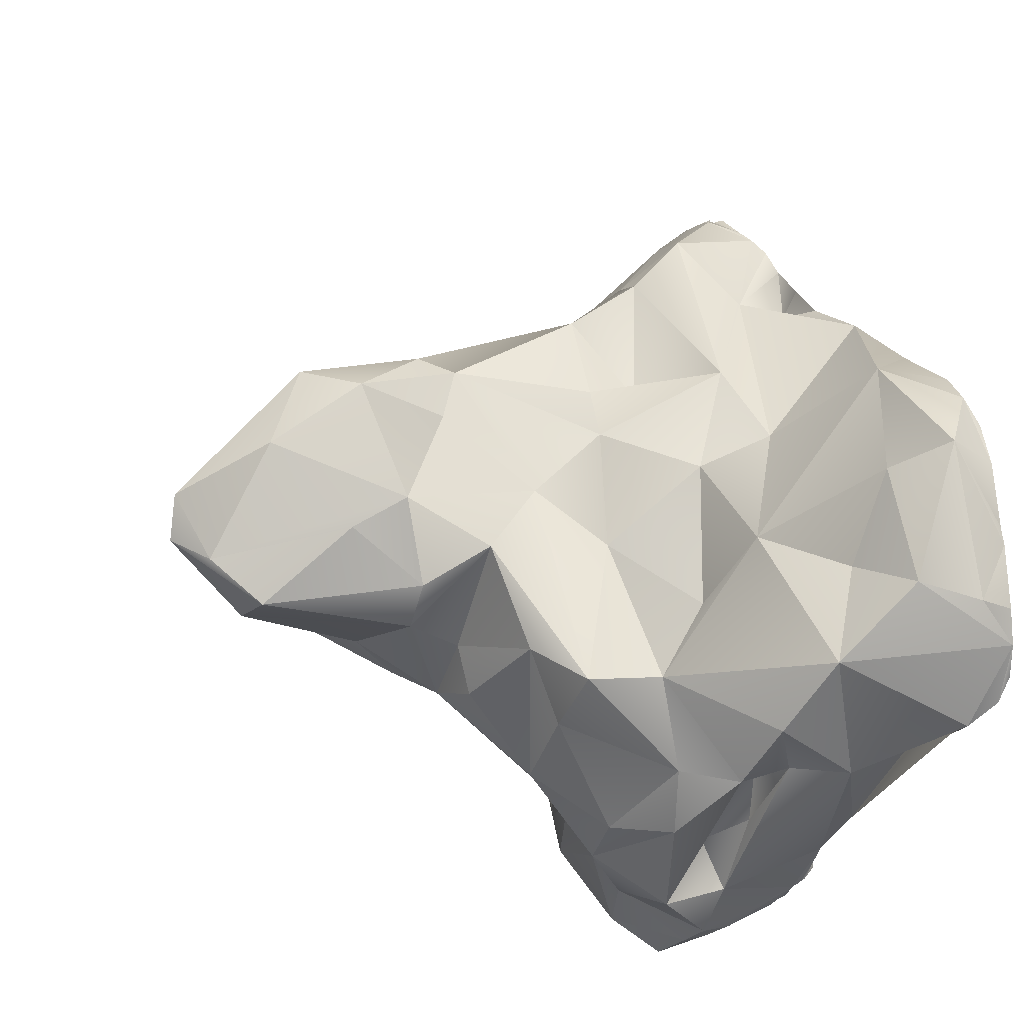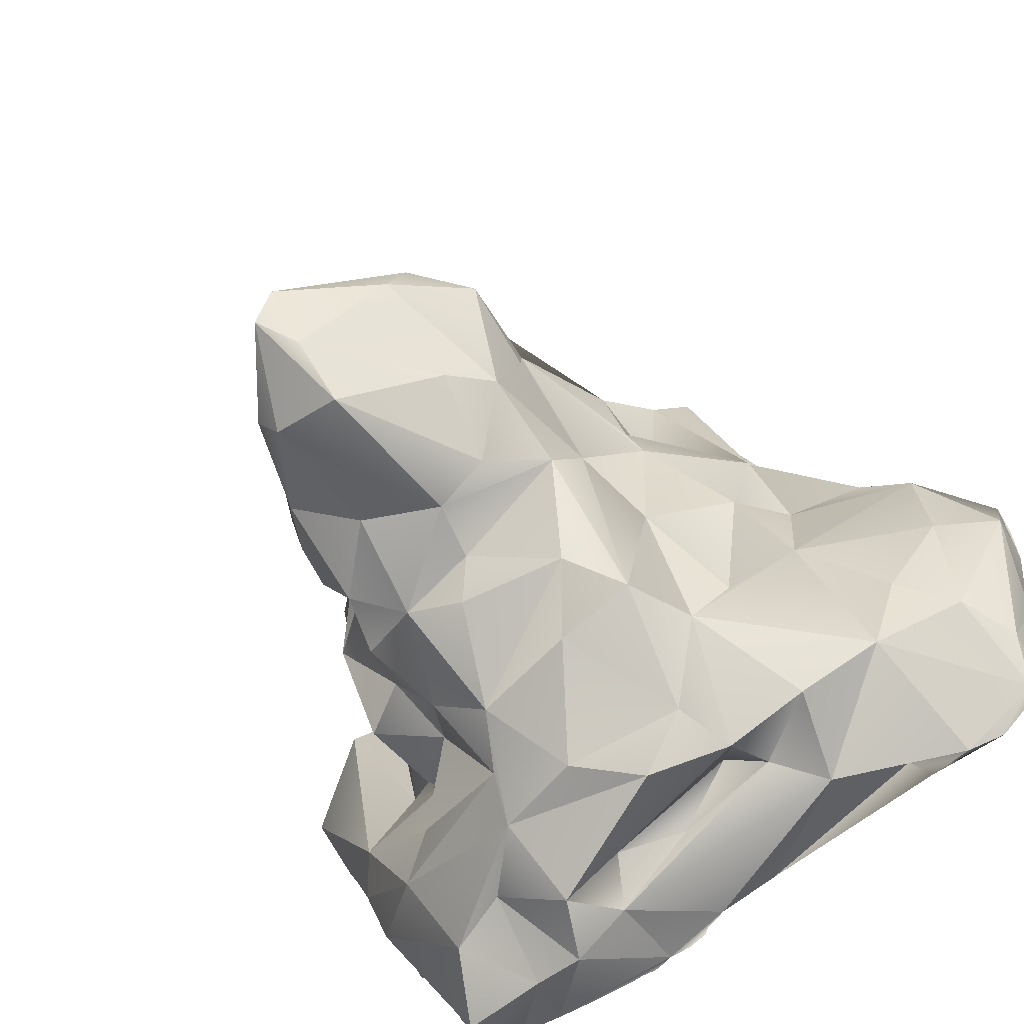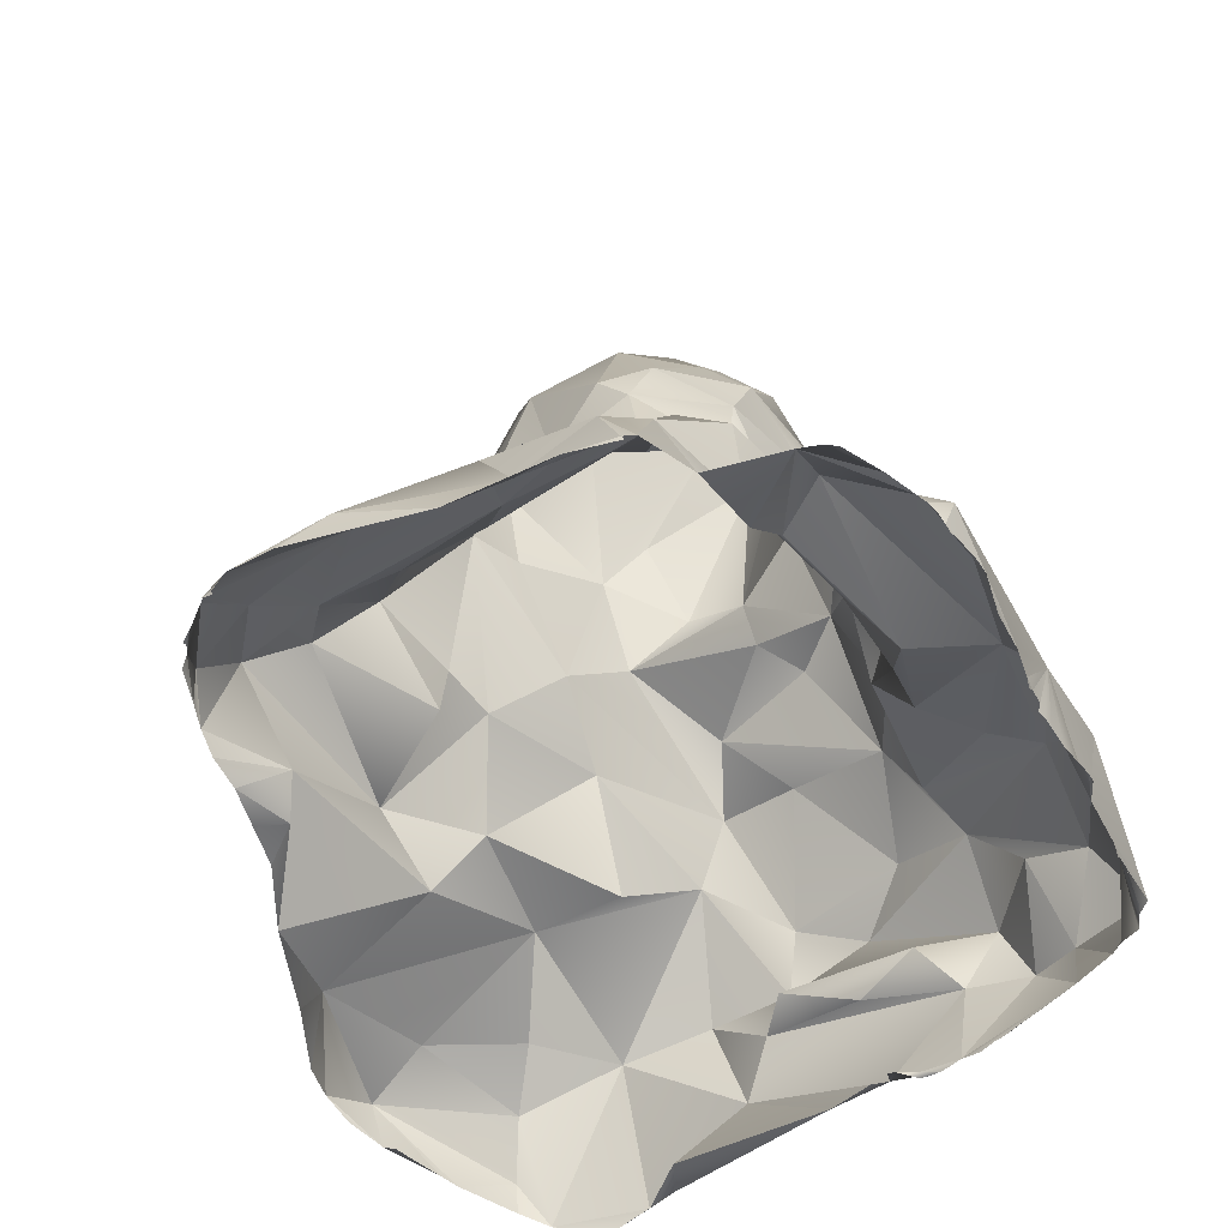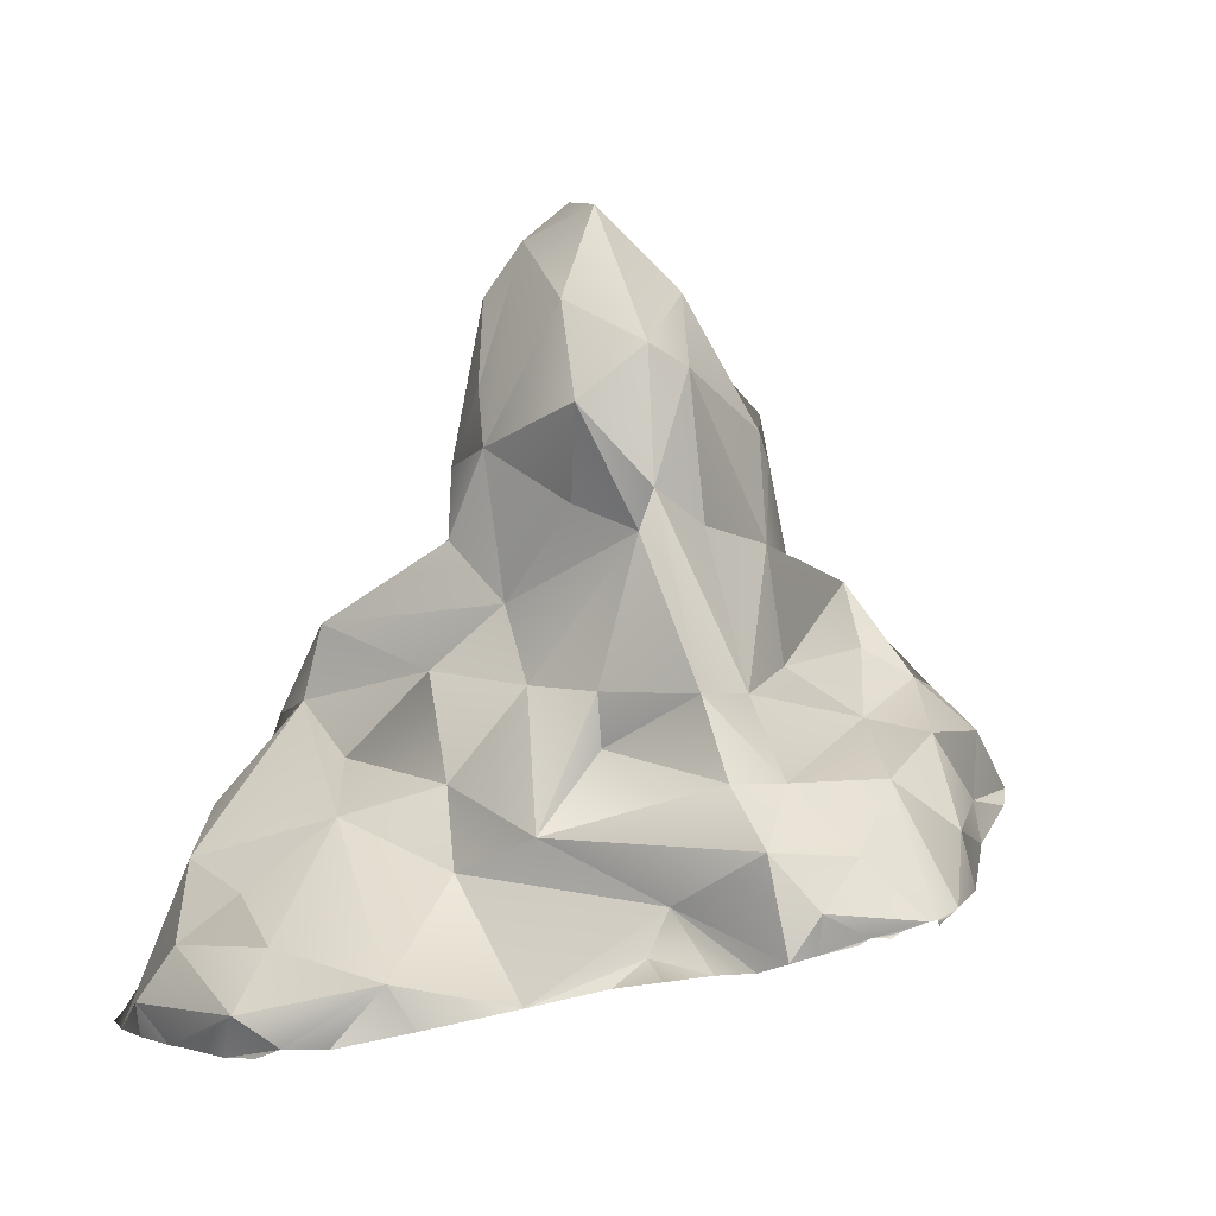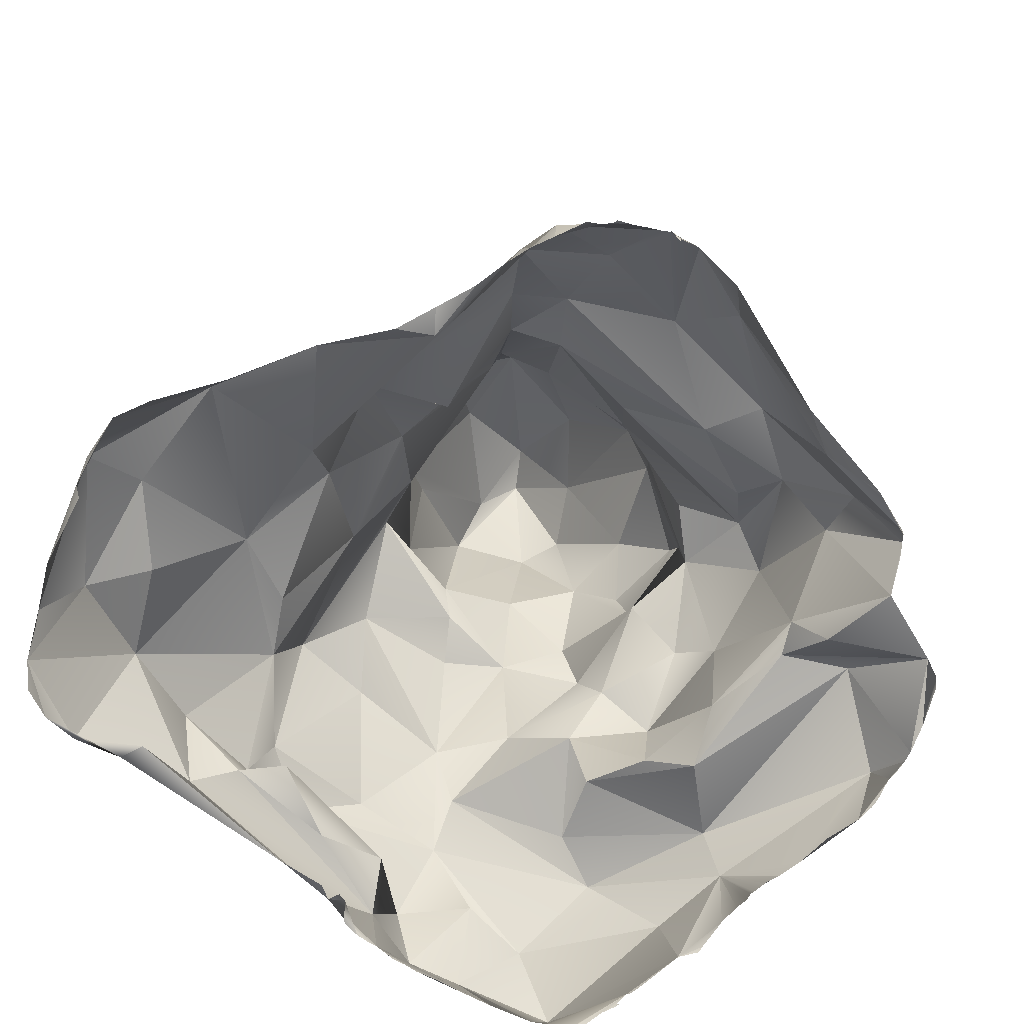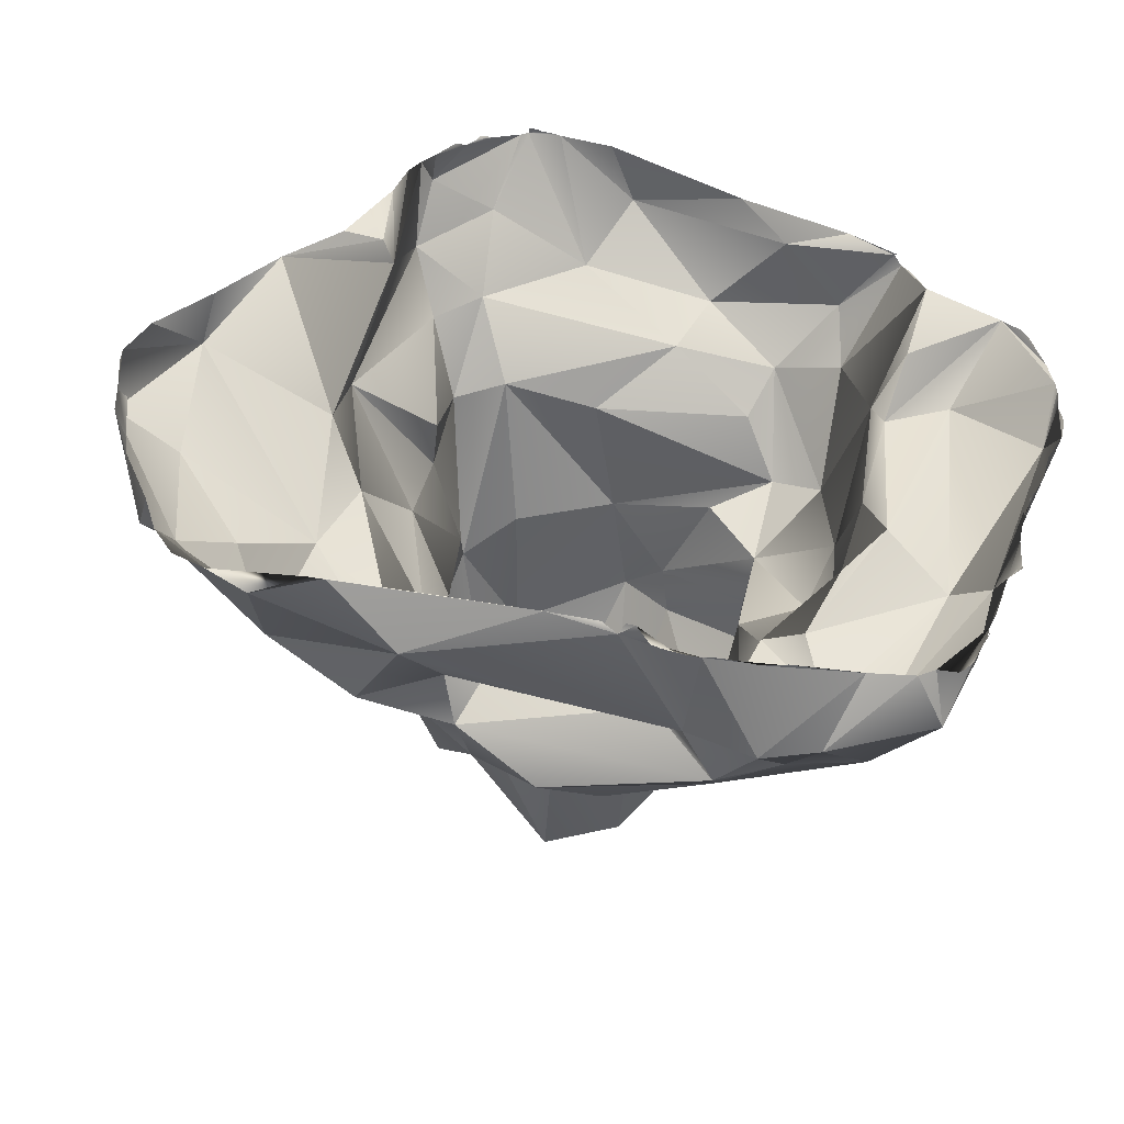
<metadata>
{"format":"obj","ext":"obj","renderer":"f3d","projection":"perspective","resolution":1024,"background":"white","views":[{"elev":-29.6,"azim":65.3,"up":"+Y"},{"elev":-63.1,"azim":35.4,"up":"+Y"},{"elev":-45.5,"azim":-131.4,"up":"+Z"},{"elev":16.4,"azim":125.8,"up":"+Z"},{"elev":-68.9,"azim":148.0,"up":"+Z"},{"elev":-36.3,"azim":171.3,"up":"+Y"}]}
</metadata>
<code>
v 4.862 -3.706 3.374
v 5.497 -3.632 3.399
v 6.054 -3.879 3.354
v 2.721 -8.719 2.282
v 4.269 -7.896 5.161
v 2.51 -8.167 2.41
v 6.088 -4.831 4.235
v 1.806 -6.241 2.918
v 7.787 -8.703 2.204
v 3.884 -9.17 2.148
v 1.786 -6.159 2.937
v 1.811 -6.356 2.866
v 3.087 -5.837 4.604
v 3.666 -6.814 5.059
v 4.223 -9.191 2.143
v 4.611 -6.226 7.009
v 1.818 -6.482 2.828
v 1.778 -6.07 2.954
v 3.235 -6.853 4.718
v 4.132 -9.479 2.731
v 2.694 -8.619 2.336
v 5.396 -5.958 6.831
v 3.273 -7.358 3.561
v 5.488 -5.08 4.626
v 8.251 -6.741 2.7
v 3.318 -9.167 3.145
v 3.482 -4.992 4.237
v 2.723 -8.711 2.303
v 3.547 -6.994 5.375
v 4.095 -7.264 6.871
v 2.385 -8.016 2.454
v 6.967 -8.808 2.178
v 6.047 -8.863 3.016
v 1.811 -6.408 2.839
v 4.323 -9.386 3.169
v 2.973 -9.08 2.195
v 2.357 -7.781 2.51
v 4.582 -9.166 2.151
v 2.982 -7.115 3.364
v 8.262 -7.146 2.824
v 3.233 -9.133 2.191
v 3.717 -7.592 4.916
v 4.832 -9.134 2.14
v 5.705 -4.087 3.789
v 5.54 -8.923 2.157
v 3.082 -6.543 4.353
v 2.393 -8.06 2.429
v 5.769 -6.302 5.776
v 2.595 -5.048 3.136
v 6.013 -5.914 4.623
v 3.624 -7.39 4.478
v 6.86 -8.713 2.312
v 3.1 -4.444 3.275
v 8.007 -8.261 2.531
v 4.217 -9.036 3.768
v 4.326 -5.778 6.06
v 6.575 -8.849 3.373
v 4.253 -4.944 4.154
v 4.898 -9.11 2.142
v 5.493 -7.285 6.386
v 2.784 -8.825 2.281
v 5.496 -3.614 3.366
v 3.731 -9.419 2.69
v 6.266 -4.425 3.92
v 1.814 -6.287 2.888
v 6.68 -4.921 3.064
v 1.812 -5.768 3.015
v 1.88 -5.482 3.084
v 6.057 -7.295 4.519
v 6.37 -8.971 2.677
v 2.911 -9.023 2.23
v 4.082 -5.849 5.78
v 3.405 -5.635 4.81
v 5.871 -5.199 4.705
v 7.978 -8.259 2.273
v 5.762 -3.729 3.391
v 6.154 -6.383 4.614
v 5.726 -7.064 6.038
v 2.762 -5.622 3.218
v 2.354 -7.725 3.133
v 5.406 -3.641 3.352
v 4.978 -8.963 2.165
v 4.284 -6.774 6.972
v 3.81 -9.115 3.332
v 7.787 -8.087 2.913
v 4 -4.544 4.058
v 5.908 -8.386 4.625
v 7.27 -5.576 2.926
v 3.195 -7.38 4.199
v 2.319 -7.63 2.545
v 3.41 -8.358 3.726
v 4.315 -9.183 2.14
v 3.662 -5.325 4.44
v 5.83 -6.226 6.483
v 2.881 -6.015 3.53
v 6.193 -4.058 3.572
v 4.848 -7.742 6.85
v 4.496 -8.566 4.447
v 4.504 -9.171 2.135
v 7.4 -7.844 3.211
v 5.687 -5.82 5.648
v 8.255 -6.953 2.579
v 5.76 -7.35 5.361
v 2.382 -5.839 3.528
v 2.931 -5.785 3.662
v 3.542 -4.453 3.445
v 6.2 -4.078 3.288
v 3.522 -7.817 3.696
v 4.542 -5.567 5.35
v 3.899 -4.188 3.29
v 5.039 -8.945 2.179
v 4.277 -7.568 6.828
v 3.067 -6.695 3.621
v 2.574 -7.597 3.417
v 6.691 -5.91 3.817
v 4.051 -9.17 2.139
v 6.142 -8.367 4.123
v 3.116 -9.082 2.184
v 2.285 -7.483 2.563
v 2.997 -9.26 2.541
v 5.335 -3.623 3.383
v 1.854 -6.613 2.803
v 3.76 -7.688 3.997
v 4.424 -9.181 2.125
v 5.399 -7.604 5.763
v 6.871 -7.44 3.68
v 5.934 -8.999 3.37
v 8.084 -6.489 2.701
v 2.536 -8.334 3.073
v 4.264 -8.687 4.013
v 1.931 -5.405 3.085
v 5.957 -3.845 3.38
v 5.189 -8.946 2.174
v 4.567 -7.204 7.528
v 2.851 -8.959 2.238
v 5.248 -3.618 3.407
v 2.751 -4.63 3.248
v 5.109 -5.829 6.634
v 3.631 -7.06 5.753
v 2.711 -8.688 2.285
v 2.167 -7.265 2.622
v 5.776 -8.928 3.815
v 6.408 -4.394 3.164
v 3.862 -7.584 5.392
v 5.626 -3.681 3.398
v 4.669 -9.163 2.144
v 4.651 -3.941 3.676
v 4.959 -7.73 5.679
v 2.288 -7.539 2.549
v 7.905 -8.51 2.236
v 5.532 -8.028 4.926
v 3.567 -9.162 2.169
v 6.57 -6.736 3.969
v 3.022 -5.105 4.026
v 2.715 -4.688 3.3
v 5.401 -3.627 3.373
v 6.511 -4.645 3.119
v 8.131 -7.84 2.386
v 3.061 -8.528 3.493
v 5.242 -8.962 2.91
v 2.258 -7.472 2.607
v 3.525 -6.217 5.022
v 3.072 -4.698 3.784
v 1.833 -6.38 3.226
v 4.049 -8.17 4.512
v 1.783 -5.985 2.962
v 4.717 -8.959 3.048
v 5.869 -3.753 3.364
v 5.261 -5.588 5.629
v 7.746 -6.295 3.076
v 6.564 -5.124 3.134
v 5.886 -3.79 3.372
v 4.879 -7.769 5.247
v 8.174 -7.313 2.479
v 4.956 -4.313 4.05
v 3.991 -5.992 6.093
v 4.806 -7.424 7.274
v 6.309 -4.221 3.233
v 6.457 -5.027 3.473
v 7.695 -6.092 2.787
v 5.727 -4.628 4.176
v 5.286 -8.482 4.577
v 2.222 -7.373 2.621
v 6.03 -5.869 4.238
v 4.756 -9.153 2.137
v 5.739 -8.686 3.12
v 2.07 -5.316 3.1
v 4.894 -9.077 3.961
v 5.371 -9.243 3.648
v 3.487 -6.432 5.779
v 3.775 -6.762 6.247
v 2.214 -7.333 2.608
v 5.553 -3.656 3.402
v 4.362 -7.634 5.9
v 7.583 -8.813 2.177
v 6.826 -6.48 3.486
v 1.993 -6.852 2.737
v 2.633 -8.496 2.348
v 6.849 -5.198 3.008
v 6.359 -7.801 3.878
v 5.633 -5.736 5.943
v 7.822 -7.217 3.122
v 3.882 -7.334 6.181
v 4.717 -6.879 7.564
v 3.862 -5.81 4.976
v 8.142 -7.708 2.409
v 7.316 -8.903 2.268
v 2.675 -4.788 3.244
v 8.235 -7.247 2.497
v 2.683 -8.588 2.31
v 5.087 -9.026 2.182
v 2.766 -4.613 3.274
v 2.077 -7.097 2.672
v 7.171 -8.526 3.233
v 4.797 -5.249 4.607
v 5.829 -6.817 5.021
v 4.73 -8.089 5.08
v 5.401 -6.655 7.042
v 4.585 -9.287 2.788
v 3.518 -6.284 5.497
o Group_Global
f 24 169 201
f 86 58 175
f 110 53 106
f 64 181 7
f 82 111 211
f 56 83 16
f 73 205 109
f 24 109 169
f 190 176 220
f 24 181 58
f 72 56 109
f 106 86 147
f 136 147 175
f 64 44 181
f 181 44 175
f 109 205 72
f 22 204 218
f 163 106 212
f 167 35 219
f 163 155 154
f 27 73 93
f 83 204 16
f 74 201 101
f 2 44 193
f 73 162 205
f 147 136 1
f 93 58 27
f 205 162 72
f 24 215 109
f 16 22 138
f 16 204 22
f 154 13 27
f 138 201 169
f 201 138 22
f 175 58 181
f 176 190 191
f 215 73 109
f 56 16 138
f 86 175 147
f 2 136 175
f 72 220 176
f 106 163 86
f 58 86 27
f 181 24 74
f 193 76 145
f 138 169 109
f 32 207 52
f 212 155 163
f 44 2 175
f 95 187 104
f 74 24 201
f 53 137 212
f 104 166 164
f 176 83 56
f 27 163 154
f 72 176 56
f 1 110 147
f 131 68 67
f 138 109 56
f 114 39 104
f 96 193 44
f 67 187 131
f 13 73 27
f 49 187 79
f 95 79 187
f 58 93 215
f 44 64 96
f 106 53 212
f 27 86 163
f 72 162 220
f 7 181 74
f 215 24 58
f 147 110 106
f 134 204 83
f 215 93 73
f 144 194 203
f 134 112 97
f 85 202 100
f 194 5 148
f 217 5 98
f 69 117 200
f 194 148 112
f 204 134 177
f 60 78 177
f 196 126 170
f 204 177 218
f 200 126 153
f 188 189 142
f 57 117 127
f 60 97 125
f 151 98 182
f 202 126 100
f 173 217 151
f 35 189 55
f 55 84 35
f 132 193 96
f 85 100 214
f 214 117 57
f 108 39 114
f 117 214 126
f 189 127 142
f 148 5 173
f 193 132 76
f 63 20 84
f 173 151 103
f 78 60 125
f 98 130 55
f 142 117 87
f 125 148 103
f 217 98 151
f 5 217 173
f 125 97 148
f 117 142 127
f 26 63 84
f 189 188 55
f 188 142 182
f 142 87 182
f 214 207 150
f 134 97 177
f 188 98 55
f 60 177 97
f 87 103 151
f 148 173 103
f 148 97 112
f 177 78 218
f 188 182 98
f 9 150 195
f 151 182 87
f 126 200 117
f 5 194 144
f 70 45 52
f 210 21 198
f 80 161 119
f 164 18 8
f 154 105 13
f 191 30 83
f 112 134 30
f 6 31 47
f 164 213 80
f 112 30 203
f 183 161 80
f 152 15 92
f 165 98 5
f 135 71 61
f 203 139 29
f 51 42 14
f 207 32 195
f 195 150 207
f 203 30 191
f 23 123 89
f 51 123 165
f 108 91 123
f 211 219 38
f 90 80 149
f 61 71 21
f 70 33 219
f 34 17 65
f 63 41 152
f 26 129 120
f 14 42 144
f 213 122 197
f 38 219 20
f 105 49 79
f 37 6 80
f 6 37 31
f 28 61 21
f 213 141 80
f 152 10 116
f 120 118 41
f 122 164 8
f 146 185 211
f 95 113 105
f 89 113 23
f 160 186 167
f 38 146 211
f 130 165 123
f 127 33 57
f 159 114 80
f 144 203 29
f 115 184 50
f 129 80 6
f 129 159 80
f 29 14 144
f 26 84 55
f 23 113 39
f 120 129 6
f 122 8 65
f 6 198 21
f 49 155 208
f 144 42 5
f 113 95 39
f 113 89 46
f 116 15 152
f 123 91 130
f 214 70 207
f 104 164 114
f 219 211 70
f 89 51 19
f 2 156 121
f 130 159 55
f 46 89 19
f 127 186 33
f 19 162 46
f 219 160 167
f 62 81 156
f 160 33 186
f 62 156 2
f 26 55 159
f 57 70 214
f 39 108 23
f 34 65 12
f 134 83 30
f 203 191 139
f 112 203 194
f 82 185 59
f 13 46 162
f 29 139 190
f 154 49 105
f 120 63 26
f 113 46 105
f 127 35 167
f 91 114 159
f 20 219 35
f 59 185 43
f 38 92 124
f 176 191 83
f 23 108 123
f 186 127 167
f 35 127 189
f 5 42 165
f 17 122 65
f 124 99 38
f 57 33 70
f 141 183 80
f 166 18 164
f 192 183 141
f 14 29 220
f 79 95 105
f 38 152 92
f 49 154 155
f 91 159 130
f 70 211 45
f 119 149 80
f 123 51 89
f 211 133 45
f 28 4 61
f 165 130 98
f 160 219 33
f 120 41 63
f 191 190 139
f 80 90 37
f 165 42 51
f 63 152 20
f 114 164 80
f 29 190 220
f 39 95 104
f 14 162 19
f 38 20 152
f 187 67 166
f 70 52 207
f 45 32 52
f 51 14 19
f 28 140 4
f 213 164 122
f 166 104 187
f 21 36 118
f 36 21 71
f 114 91 108
f 11 8 18
f 136 2 121
f 211 185 82
f 46 13 105
f 120 6 21
f 120 21 118
f 159 129 26
f 40 170 202
f 172 168 76
f 132 107 3
f 96 178 107
f 132 96 107
f 174 209 206
f 7 115 64
f 100 126 214
f 78 94 218
f 199 66 171
f 216 48 78
f 94 101 201
f 115 179 64
f 150 75 54
f 87 117 69
f 48 216 101
f 13 162 73
f 179 178 64
f 157 171 66
f 153 126 196
f 171 179 88
f 216 77 101
f 85 214 150
f 85 150 54
f 40 202 85
f 103 87 216
f 94 48 101
f 88 179 196
f 178 179 143
f 209 25 40
f 220 162 14
f 77 115 50
f 179 171 157
f 157 143 179
f 170 126 202
f 196 115 153
f 78 48 94
f 87 69 216
f 54 158 40
f 7 184 115
f 88 170 180
f 128 180 170
f 206 40 158
f 88 196 170
f 22 218 94
f 25 170 40
f 184 74 50
f 84 20 35
f 76 132 172
f 101 77 50
f 77 69 153
f 88 199 171
f 196 179 115
f 101 50 74
f 206 209 40
f 64 178 96
f 22 94 201
f 153 69 200
f 153 115 77
f 158 54 75
f 54 40 85
f 74 184 7
f 216 78 103
f 209 102 25
f 78 125 103
f 170 25 128
f 216 69 77

</code>
